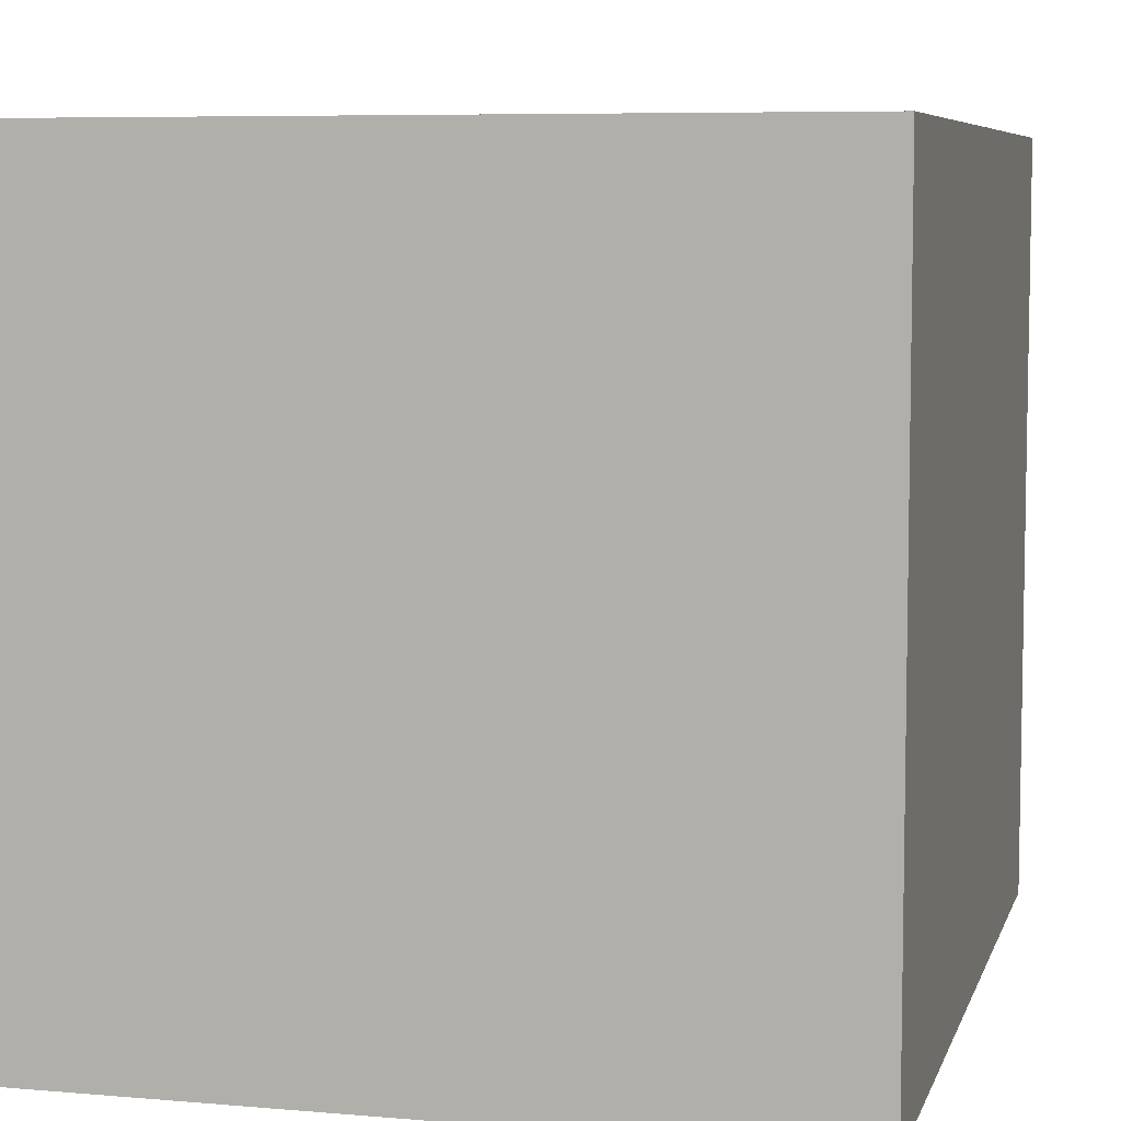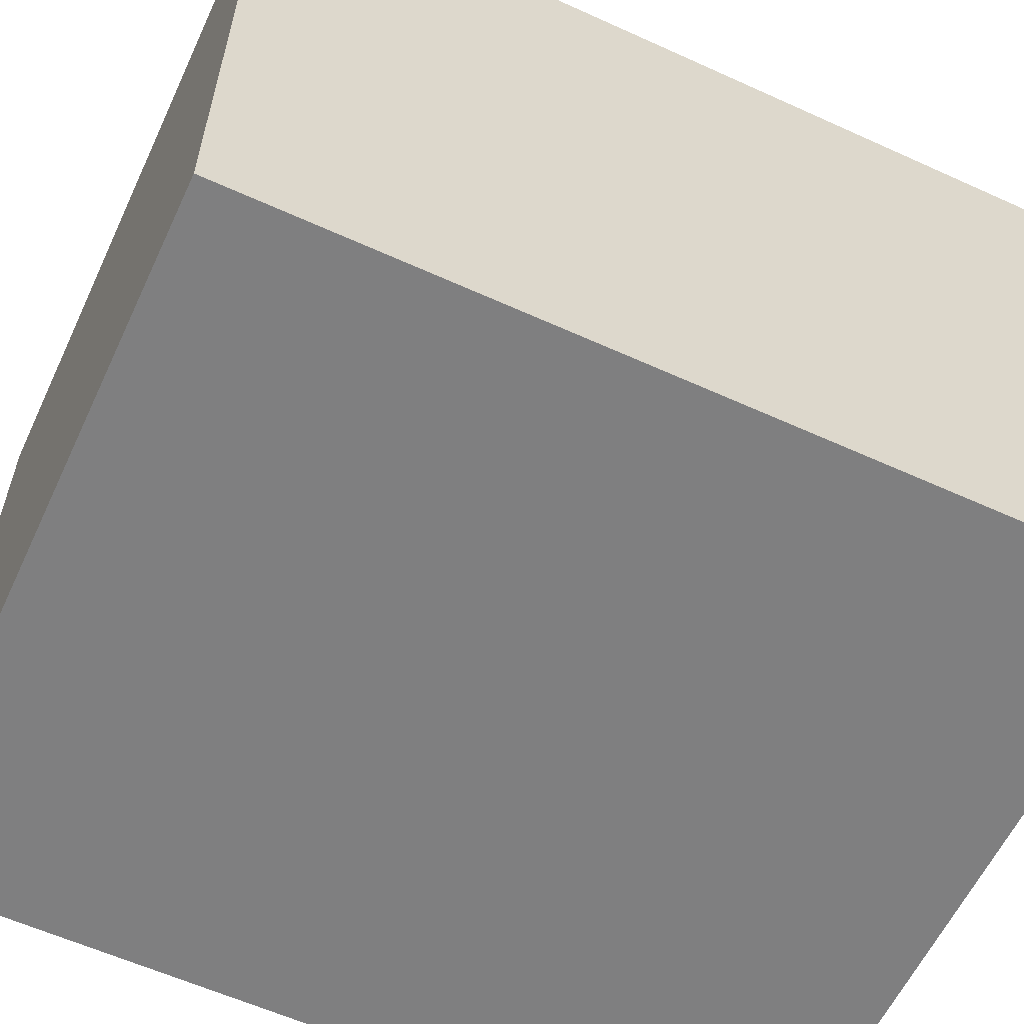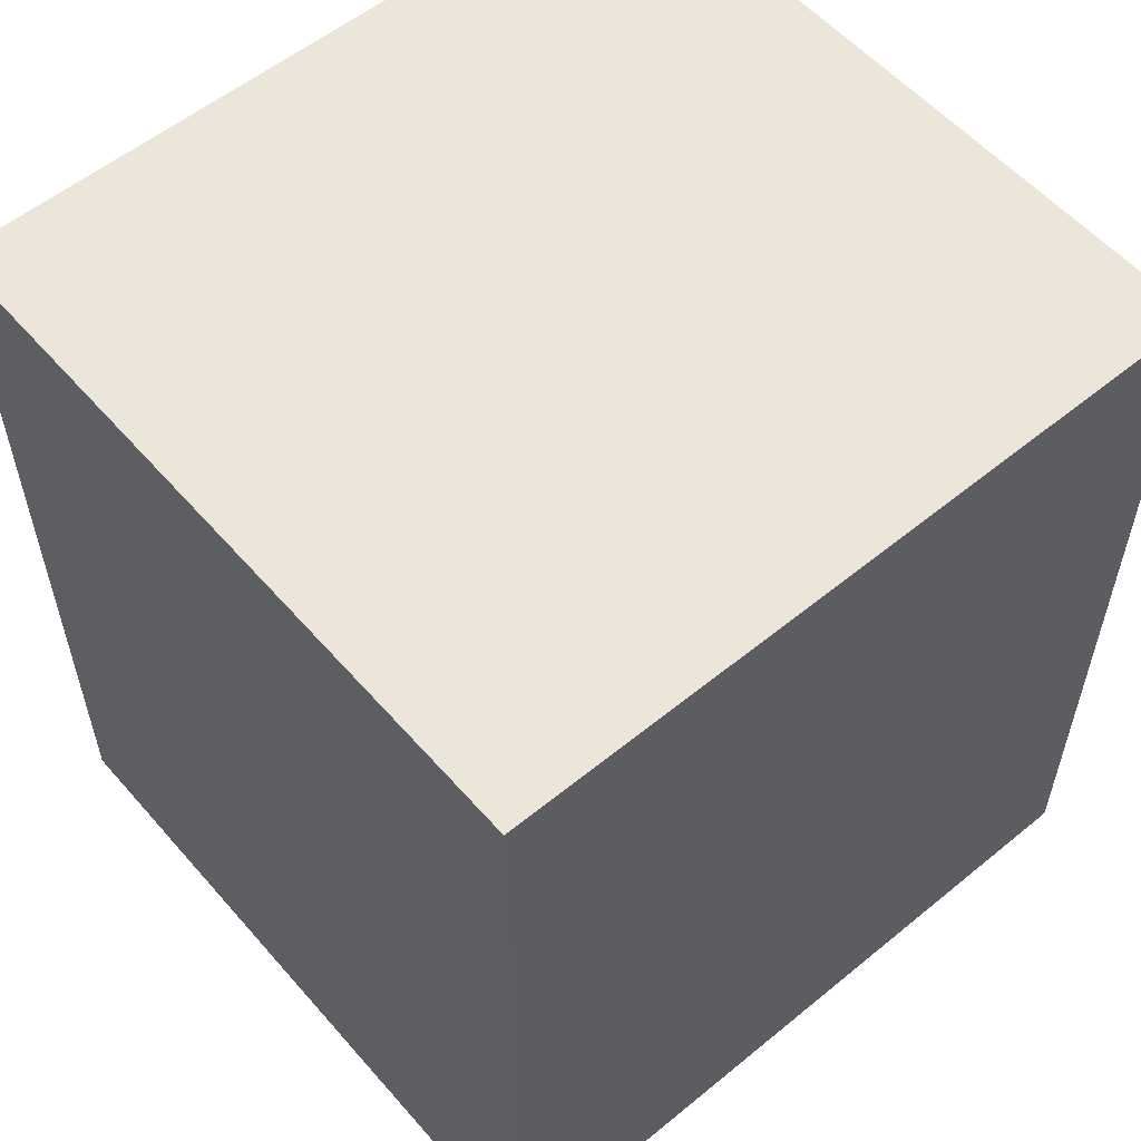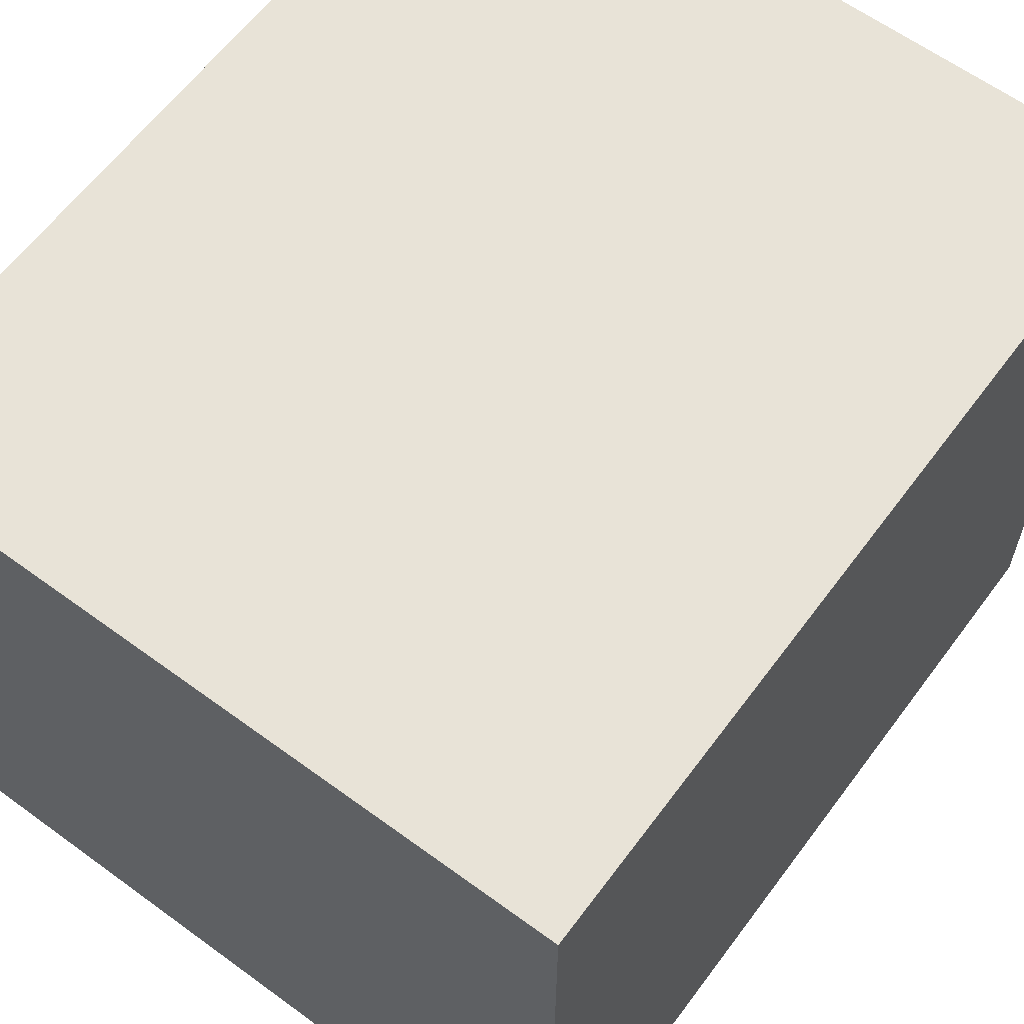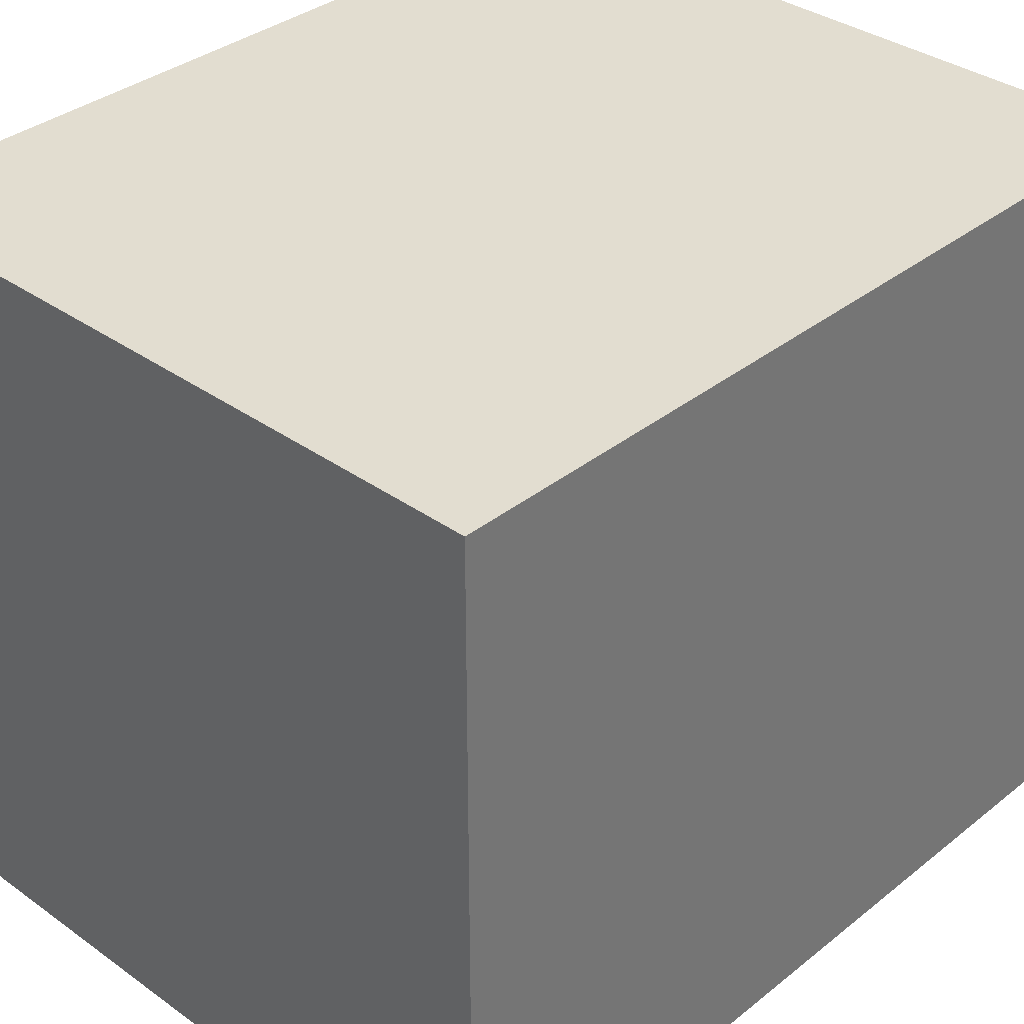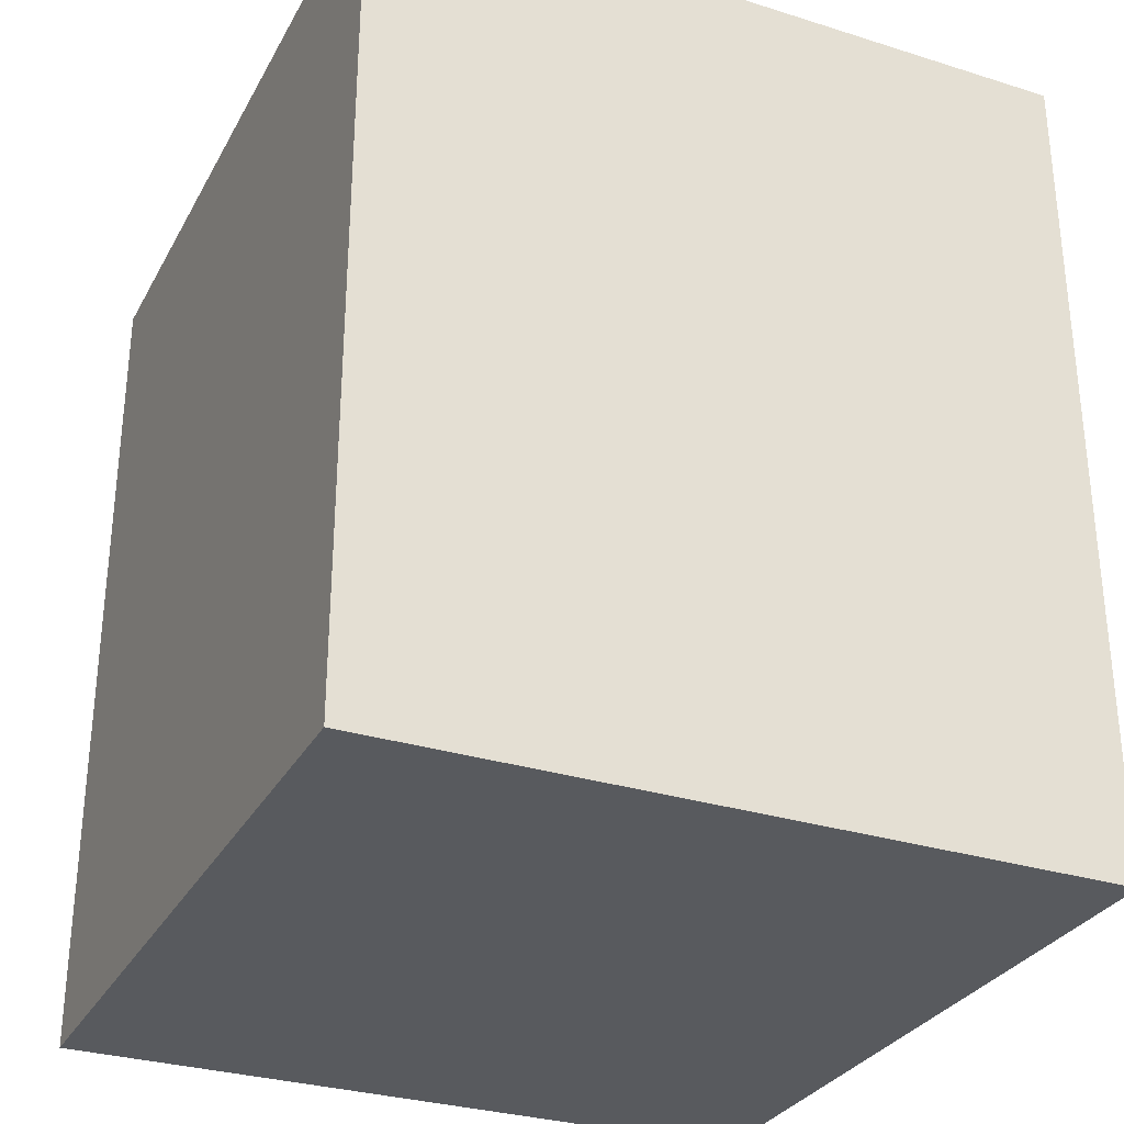
<metadata>
{"format":"obj","ext":"obj","renderer":"f3d","projection":"perspective","resolution":1024,"background":"white","views":[{"elev":6.8,"azim":-165.7,"up":"+Z"},{"elev":-59.7,"azim":65.0,"up":"+Z"},{"elev":56.4,"azim":49.5,"up":"+Y"},{"elev":62.0,"azim":36.6,"up":"+Z"},{"elev":35.1,"azim":-136.5,"up":"+Z"},{"elev":-30.5,"azim":155.7,"up":"+Y"}]}
</metadata>
<code>
v  -38.82 0 15.21
v  -38.82 0 -25.87
v  1.047 0 -25.87
v  1.047 0 15.21
v  -38.82 47.37 15.21
v  1.047 47.37 15.21
v  1.047 47.37 -25.87
v  -38.82 47.37 -25.87
g fullexport
f 1 2 3 4
f 5 6 7 8
f 1 4 6 5
f 4 3 7 6
f 3 2 8 7
f 2 1 5 8

</code>
